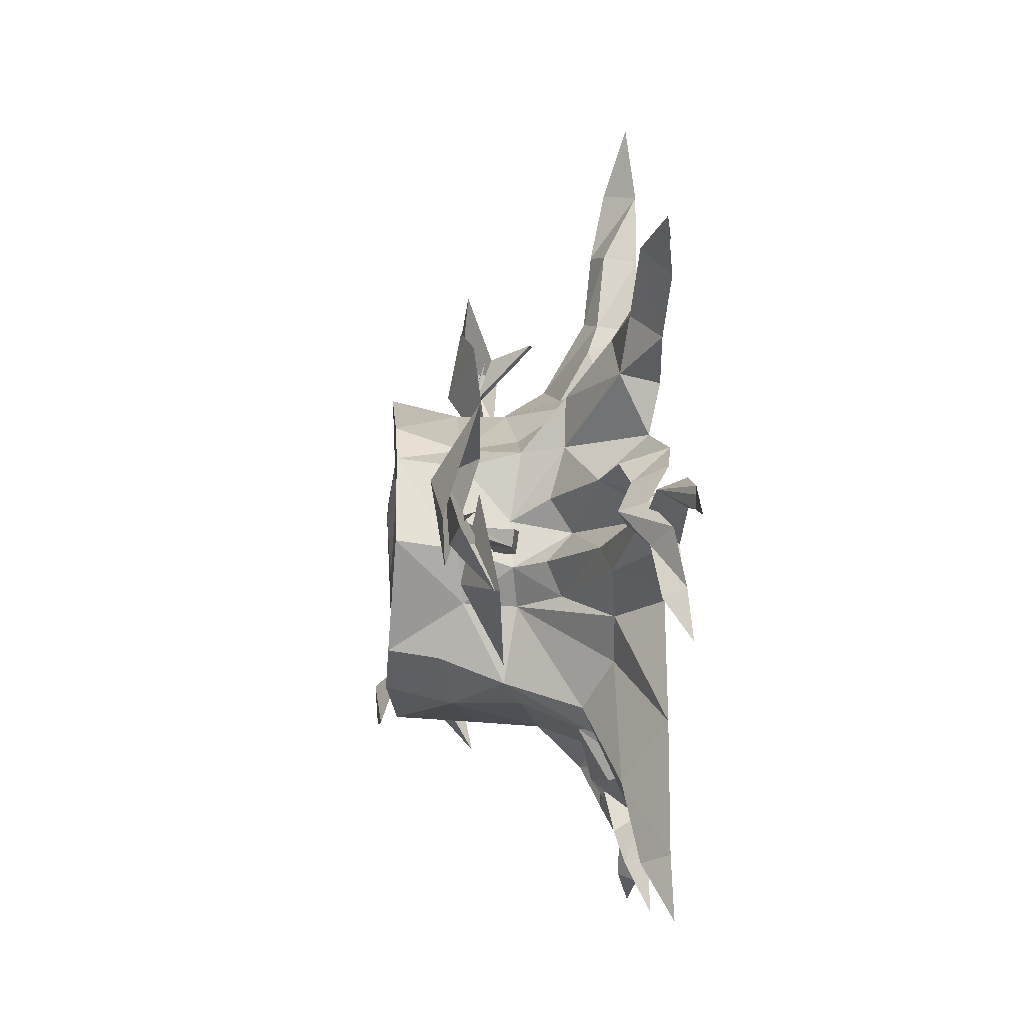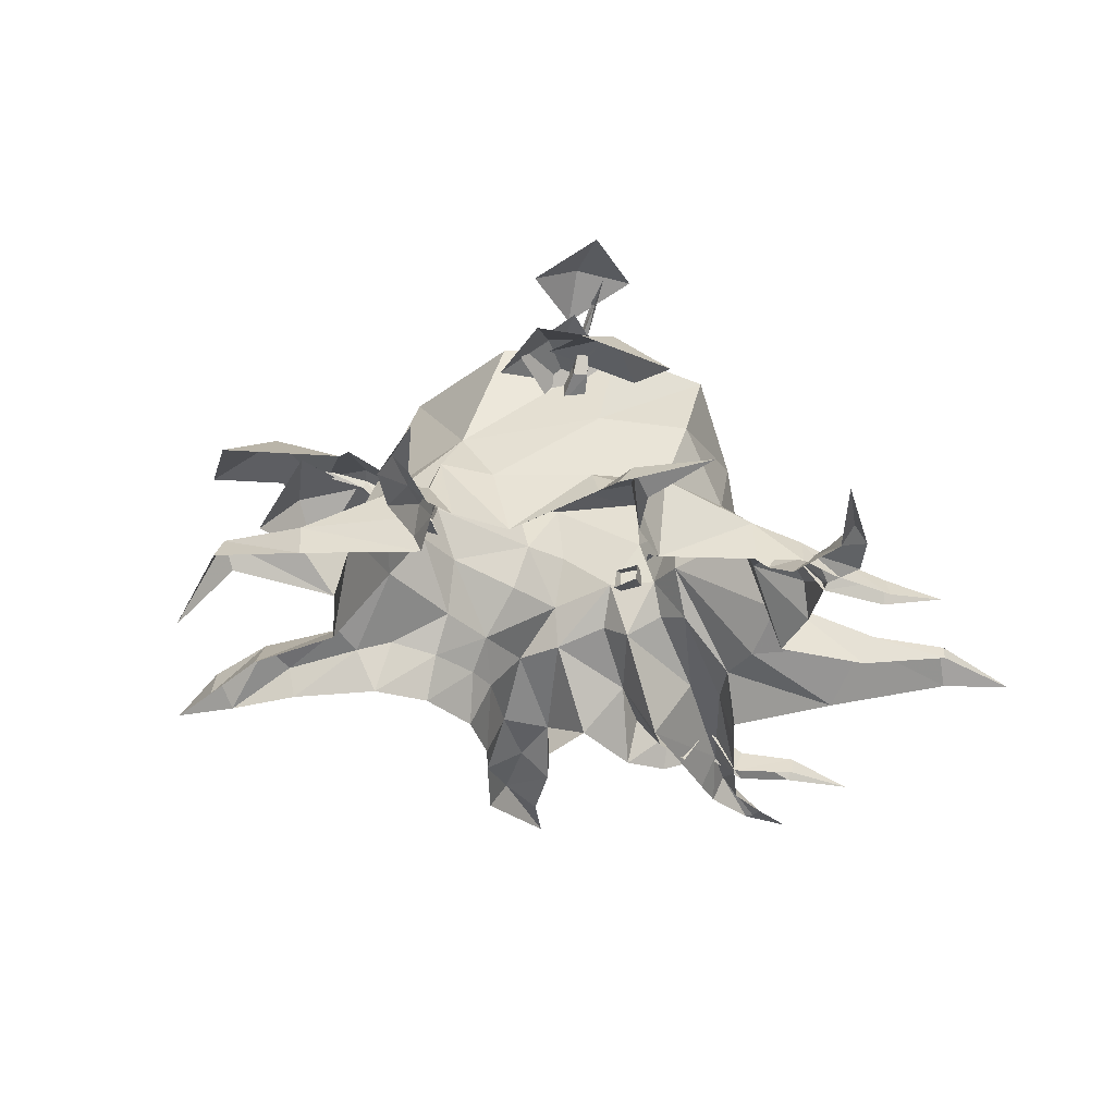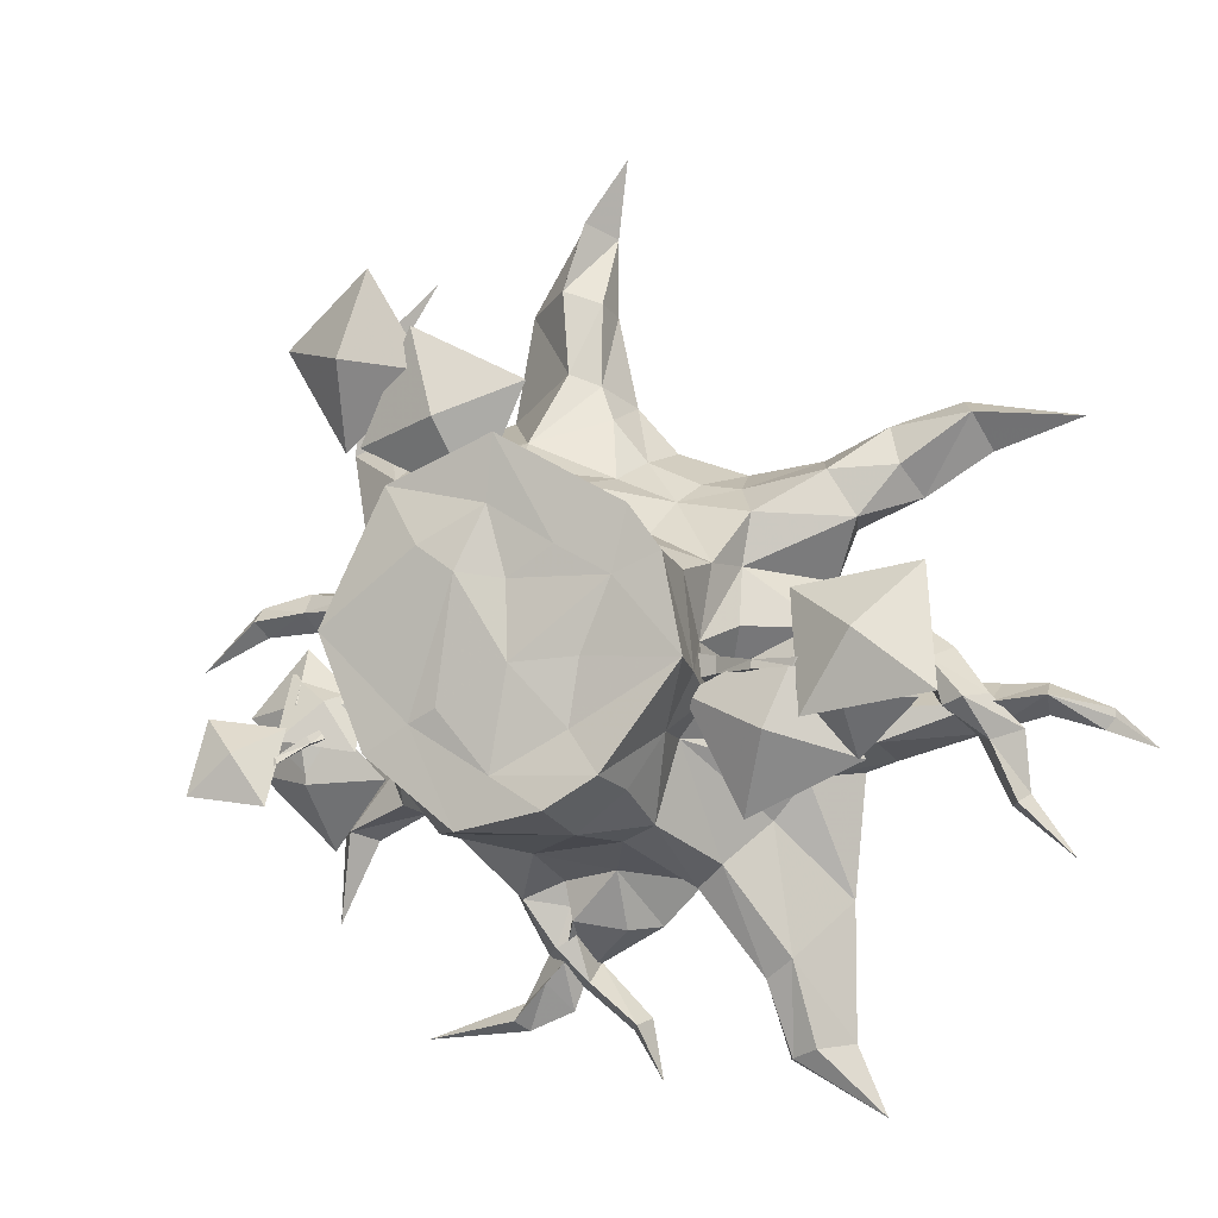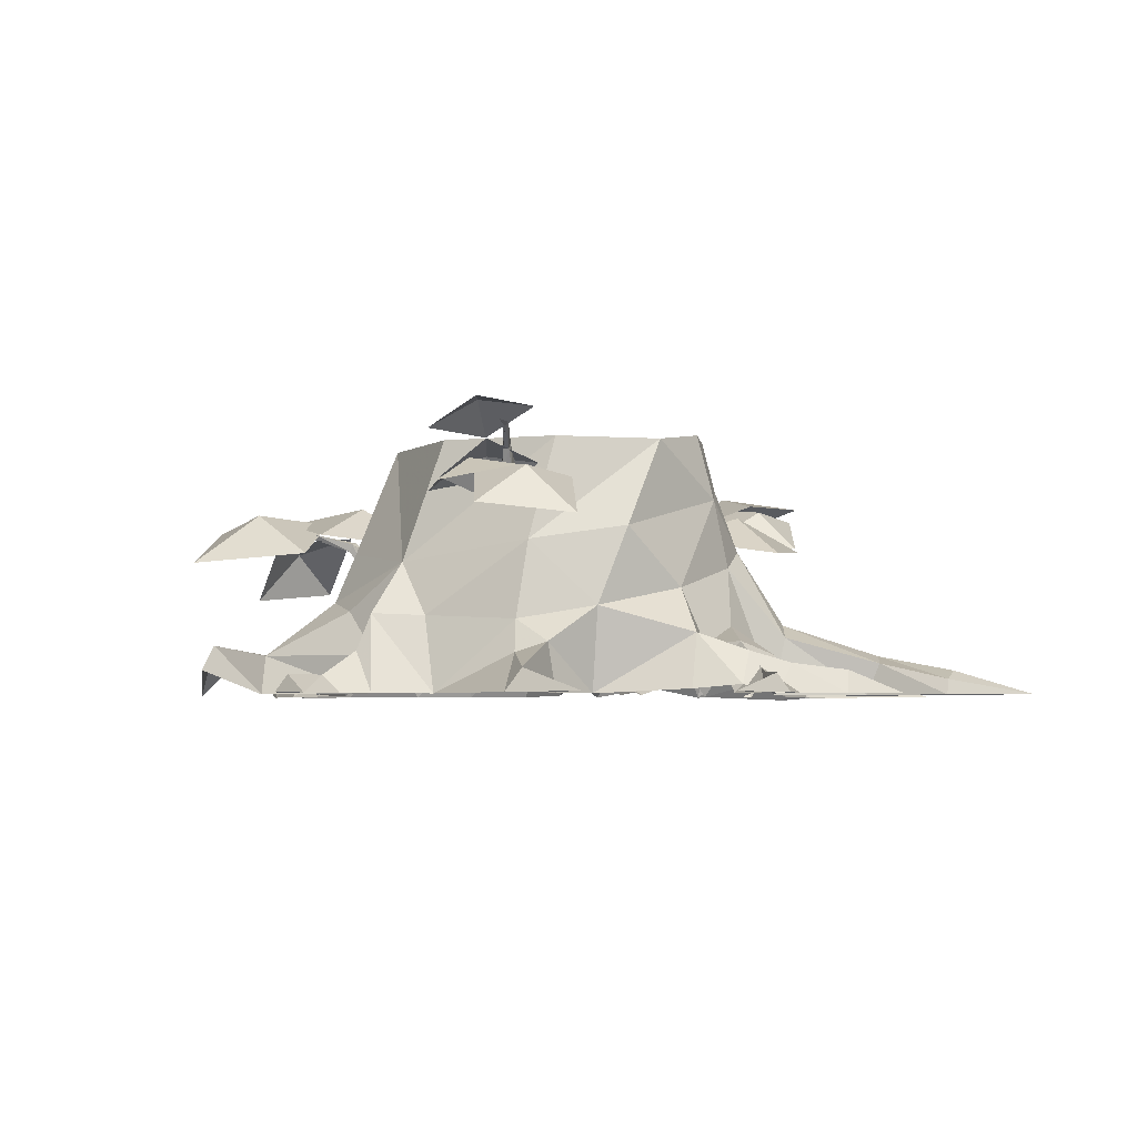
<metadata>
{"format":"obj","ext":"obj","renderer":"f3d","projection":"perspective","resolution":1024,"background":"white","views":[{"elev":-15.1,"azim":86.9,"up":"+Y"},{"elev":-32.5,"azim":-69.8,"up":"+Z"},{"elev":-7.5,"azim":18.3,"up":"+Y"},{"elev":-3.8,"azim":-50.7,"up":"+Z"}]}
</metadata>
<code>
g mori_yewai_01_worldtree02
v -322.8 284.8 1194
v -306.4 -55.83 1218
v 120 282.2 1195
v -117.9 413.9 1202
v -407 593.4 1196
v -373 878.4 1219
v -850.8 690.2 1184
v -694.7 431.3 1233
v -64.53 -323.7 1174
v 75.44 -512.3 1226
v 413.4 -56.28 1199
v 191.1 561.1 1204
v -741.4 -286.1 1187
v -1145 108.8 1176
v -938.6 -405.4 1178
v -614.1 -228 1212
v -392.4 -502.8 1191
v -530.4 316 1240
v -18.03 -34.78 1178
v 329.5 369.4 1198
v -545 -721 1177
v -152.4 -647.6 1234
f 1 2 3
f 3 4 1
f 5 6 7
f 7 8 5
f 9 10 11
f 6 5 4
f 4 12 6
f 13 8 14
f 14 15 13
f 16 13 17
f 2 16 17
f 17 9 2
f 5 18 1
f 1 4 5
f 18 16 2
f 2 1 18
f 18 8 13
f 13 16 18
f 2 19 3
f 5 8 18
f 3 11 20
f 12 4 3
f 7 14 8
f 13 15 21
f 21 17 13
f 3 20 12
f 2 9 19
f 21 22 17
f 10 9 17
f 17 22 10
f 19 9 11
f 3 19 11
g mori_yewai_01_worldtree02
v 1046 58.03 1049
v 745.9 252.8 818.3
v 819.3 -283.4 977.9
v 1377 -199.8 1002
v 1303 336.4 842.7
v 649.4 -320.4 901.4
v 801.7 69.48 823
v 286.5 -156.6 780.7
v 516.5 -665.1 697.1
v 1032 -439 739.4
v 985.6 -222.2 962.2
v 1021 77.36 987.8
v 736.7 -150 819.5
v 1006 -441 757.6
v 1290 -213.7 925.9
v -1268 -505.9 1007
v -920.4 -490.3 980
v -1247 -166.5 1026
v -1552 -445.9 821.2
v -1226 -769.7 775.7
v -1290 -179.2 1060
v -1267 -459.3 1011
v -1019 -175 997.3
v -1299 66.22 919.9
v -1547 -218 933.8
v -1159 -170.5 1075
v -1032 -380.5 1042
v -1032 -92.48 884.4
v -1344 -43.39 974.7
v -1344 -331.4 1133
v -1473 -391.2 1289
v -1331 -608.4 1257
v -1293 -284.1 1143
v -1636 -238.2 1159
v -1674 -562.5 1273
v -1210 1305 879.5
v -1248 934.9 672.2
v -802 1229 854.2
v -1099 1706 811.2
v -1545 1413 629.1
v -755.7 1023 927.6
v -1141 935.8 769.4
v -640.3 681.5 719.2
v -381.1 1175 806.6
v -882.2 1429 856.8
v -937.5 1297 692.8
v -1204 1160 731.5
v -825.2 1035 772.3
v -707.3 1306 500.3
v -1087 1430 459.4
f 23 24 25
f 23 25 26
f 23 26 27
f 23 27 24
f 28 29 30
f 28 30 31
f 28 31 32
f 28 32 29
f 33 34 35
f 33 35 36
f 33 36 37
f 33 37 34
f 38 39 40
f 38 40 41
f 38 41 42
f 38 42 39
f 43 44 45
f 43 45 46
f 43 46 47
f 43 47 44
f 48 49 50
f 48 50 51
f 48 51 52
f 48 52 49
f 53 54 55
f 53 55 56
f 53 56 57
f 53 57 54
f 58 59 60
f 58 60 61
f 58 61 62
f 58 62 59
f 63 64 65
f 63 65 66
f 63 66 67
f 63 67 64
f 68 69 70
f 68 70 71
f 68 71 72
f 68 72 69
g mori_yewai_01_worldtree02
v -1036 796.2 666.9
v -850.8 690.2 1184
v -373 878.4 1219
v -345.1 792.9 894.2
v -185.8 1099 233.4
v -505.1 977.9 437.4
v -124.1 812.8 381
v -41.37 909.6 195.7
v -641.9 1641 -24.48
v -729.4 1163 -24.42
v -391.1 1314 236.4
v -433.2 1698 194.1
v -266.8 1638 141.3
v -257.2 1262 180.2
v -353.7 2015 130.2
v -187 2314 28.66
v -428.2 1997 -24.6
v -245.7 1967 -24.47
v -1678 260.5 -24.75
v -1547 189.5 -24.89
v -1504 329 175.5
v -1711 342.6 59.82
v -1470 391 124.1
v -1430 430 -24.63
v -1711 438.5 -24.66
v -1924 245.1 -24.51
v -1958 311.4 59.12
v -1955 381.2 -24.57
v 1413 -162 119.3
v 1437 -71.76 -36.76
v 771.4 -18.61 -24.62
v 871.4 -194.5 280.3
v 1649 -137.4 109.1
v 1368 -280.7 -24.57
v 1636 -211.9 -24.55
v -1129 -565.5 -24.51
v -1160 -543.9 209.3
v -1462 -648.8 84.5
v -1366 -685.3 -24.64
v 1907 -229.6 -22.3
v 1906 -191.1 -24.48
v 1638 -78.77 -24.51
v -1528 -602.4 -24.52
v -1235 -409.5 159.9
v -1338 -5.226 -25.14
v -457.6 -1229 93.83
v -549 -1315 67.99
v -447.5 -1435 -24.41
v -381.3 -1260 -24.4
v -670.9 -1399 -24.42
v -532.6 -1132 -24.56
v -378.2 -1111 156.7
v -463.7 -1168 171.9
v -331.6 -1313 115.1
v -322.3 -1225 -24.44
v -550.9 -1191 16.44
v -435.9 -1304 -24.45
v -938.6 -405.4 1178
v -1145 108.8 1176
v -1254 274.4 599
v -1083 -361.8 689.2
v -545 -721 1177
v -770.5 -703.6 754.8
v -124.9 -727.5 914.2
v -152.4 -647.6 1234
v 75.44 -512.3 1226
v 117.9 -555.9 986.8
v 243.6 -316.4 874.3
v 413.4 -56.28 1199
v 329.5 369.4 1198
v 320.7 333.8 879.3
v 141.1 468.9 880.3
v 191.1 561.1 1204
v -405 -988.5 161.3
v -586.5 -959.2 256.9
v 1866 -281.5 -24.49
v 467 -162.8 492.3
v 405.5 -314.3 419.6
v 962.5 -327.8 235.5
v -130.4 -1491 84.26
v -92.61 -1463 -24.42
v -175 -1516 -24.44
v -372.6 -1054 220.9
v -457.6 -1229 93.83
v -381.3 -1260 -24.4
v -148.3 -1092 157.9
v -408.1 -981.5 106.5
v -532.6 -1132 -24.56
v -124.9 -727.5 914.2
v -29.17 -739.4 589.1
v 137.1 -678.9 676.4
v -152.4 -647.6 1234
v 223.4 -324.7 618.5
v -32.83 -1074 5.847
v 146.3 -885 -24.62
v -149 -842.9 300.1
v 430.2 -1237 -24.6
v 451.2 -1298 127.7
v 192.5 -921.9 253.6
v 146.3 -885 -24.62
v 575 -1213 166.1
v 800 -970.4 -24.66
v 503.1 -641.7 187.8
v 317.1 -825.6 318.8
v 517 -1633 -24.44
v 541.6 -1627 49.7
v 800.8 -1566 -24.56
v 656.3 -1587 93.33
v 931.6 -1870 -21.27
v 987.1 -388.2 -24.62
v 655.8 -463.8 196.1
v 855.6 -433.8 -10.3
v 380.6 768.4 210.1
v 200.5 798.6 201.4
v 136.3 701.2 357.8
v 472.8 638.4 400.3
v 346.6 868.5 -23.58
v 28.88 982.3 -24.58
v 380.4 -0.7372 363.5
v 320.5 66.87 655.5
v 353.3 -165.6 645.1
v 686.8 909.2 -10.02
v 750.6 837.2 204.5
v 679.9 531.7 278.6
v 433.3 407 402.8
v 992.8 1029 57.63
v 1167 27.62 167
v 1012 159.4 204.8
v 949.5 8.896 -2.933
v 1122 -72.75 -24.51
v 1048 227.6 -24.5
v 1246 84.91 6.94
v 760 153.2 274.4
v 752 375.9 37.34
v 771.4 -18.61 -24.62
v 1540 -269.8 26.94
v 1411 -127 118.5
v 1324 -146.8 241.8
v 1407 -318.6 112.3
v 1227 -179.6 197.9
v 1334 -291.3 -24.44
v 1551 -536.2 -24.41
v 1513 -575.1 77.07
v 1470 -583 -24.4
v -1433 303.5 351.3
v -1281 101.4 341.1
v -1362 1462 224.7
v -1434 1470 101.8
v -1485 984.5 -23.29
v -1424 1023 164.3
v -1260 1092 158.4
v -246.4 1613 -24.48
v -156 1196 -23.71
v 1053 849.7 150.1
v -207 750.4 651
v 92.97 531.5 605.4
v -1254 274.4 599
v -1036 796.2 666.9
v -1120 852.3 427.9
v -1275 600.2 373.5
v -448.6 822.6 656
v -1153 -346.3 317.3
v -903.6 -628.7 380.7
v 874.4 630.1 180.6
v 830.7 603.1 -9.728
v 1128 723.7 11.72
v 1359 1060 130.8
v 1426 908.1 -1.18
v 1299 1132 -13.55
v 372.5 -83.5 908.9
v 320.7 333.8 879.3
v 329.5 369.4 1198
v 362 397.1 607.1
v -903.6 -628.7 380.7
v -880.9 -579.8 -24.97
v -460.8 -777.3 475
v -413.4 -881.6 203.5
v -880.9 -579.8 -24.97
v -1311 398.6 161.7
v -991.9 971.3 368.8
v -1120 852.3 427.9
v 2086 -362.9 -24.64
v -1548 -1056 -24.46
v -695.1 -1476 62.57
v -1121 -1558 -24.44
v -651.6 -1519 -24.44
v -447.5 -1435 -24.41
v -413.4 -881.6 203.5
v -460.8 -777.3 475
v -670.2 -994.6 -3.671
v -1145 108.8 1176
v -850.8 690.2 1184
v -2240 96.02 -24.56
v -44.59 -1732 -24.41
v -29.17 -739.4 589.1
v 440.8 149.1 473.5
v 433.3 407 402.8
v 362 397.1 607.1
v 1829 1025 62.86
v -1304 447.3 -24.6
v -1304 447.3 -24.6
v -1311 398.6 161.7
v -1108 1832 -24.07
v -1280 1447 101.8
v 1741 -809.6 -24.4
v 752 375.9 37.34
v -1082 996 -23.8
v -1082 996 -23.8
v 801.1 -57.77 890.7
v 607.8 -75.56 829
v 613.5 -43.57 827.7
v 795.9 -41.03 917.2
v 598.5 -36.77 864.6
v 596.3 -77.32 874
v 779.4 -75.7 912.8
v 795.9 -41.03 917.2
v 596.3 -77.32 874
v 607.8 -75.56 829
v 801.1 -57.77 890.7
v 779.4 -75.7 912.8
v 598.5 -36.77 864.6
v 613.5 -43.57 827.7
v 470.7 -9.506 645.2
v 421.3 -5.329 754.7
v 421.3 -5.329 754.7
v 419.9 -78.62 757
v 447.5 -90.15 654.1
v 419.9 -78.62 757
v 613.5 -43.57 827.7
v 607.8 -75.56 829
v 447.5 -90.15 654.1
v 470.7 -9.506 645.2
v 267.8 27.72 601.5
v 287.5 20.43 716.8
v 287.5 20.43 716.8
v 272.6 -101.7 716.5
v 272.6 -101.7 716.5
v 232.8 -104.1 608.1
v 232.8 -104.1 608.1
v 267.8 27.72 601.5
v 1018 -75.9 849.5
v 1018 -75.9 849.5
v 1018 -75.9 849.5
v 795.9 -41.03 917.2
v -1324 -428.2 1184
v -1222 -328.2 1098
v -1210 -352 1097
v -1308 -434.2 1203
v -1191 -345.8 1123
v -1208 -317.4 1132
v -1316 -404 1198
v -1308 -434.2 1203
v -1208 -317.4 1132
v -1222 -328.2 1098
v -1324 -428.2 1184
v -1316 -404 1198
v -1191 -345.8 1123
v -1210 -352 1097
v -1134 -321.3 923.7
v -1082 -290.1 1001
v -1082 -290.1 1001
v -1117 -241.4 1005
v -1158 -256.6 928.9
v -1117 -241.4 1005
v -1210 -352 1097
v -1222 -328.2 1098
v -1158 -256.6 928.9
v -1134 -321.3 923.7
v -995.5 -250.9 849
v -991.8 -245.3 944.6
v -991.8 -245.3 944.6
v -1043 -158.4 945.5
v -1043 -158.4 945.5
v -1037 -147.3 851.8
v -1037 -147.3 851.8
v -995.5 -250.9 849
v -1477 -525.5 1193
v -1477 -525.5 1193
v -1477 -525.5 1193
v -1308 -434.2 1203
v -987.4 1127 759.5
v -889.5 959.1 697.9
v -920.9 950.7 696.5
v -1000 1115 786
v -920.7 934.2 733.5
v -883.1 949.4 742.9
v -961.9 1115 781.6
v -1000 1115 786
v -883.1 949.4 742.9
v -889.5 959.1 697.9
v -987.4 1127 759.5
v -961.9 1115 781.6
v -920.7 934.2 733.5
v -920.9 950.7 696.5
v -891.4 806.9 514.1
v -874.3 760.4 623.6
v -874.3 760.4 623.6
v -807.3 790.1 625.8
v -808.5 820 523
v -807.3 790.1 625.8
v -920.9 950.7 696.5
v -889.5 959.1 697.9
v -808.5 820 523
v -891.4 806.9 514.1
v -839.4 607.3 470.3
v -841.2 628.3 585.6
v -841.2 628.3 585.6
v -724.1 666.3 585.4
v -724.1 666.3 585.4
v -705.2 631.2 477
v -705.2 631.2 477
v -839.4 607.3 470.3
v -1063 1331 718.3
v -1063 1331 718.3
v -1063 1331 718.3
v -1000 1115 786
f 73 74 75
f 75 76 73
f 77 78 79
f 79 80 77
f 81 82 83
f 83 84 81
f 85 84 83
f 83 86 85
f 87 88 89
f 87 90 88
f 91 92 93
f 93 94 91
f 95 96 97
f 97 94 95
f 98 91 94
f 94 99 98
f 100 99 94
f 94 97 100
f 101 102 103
f 103 104 101
f 105 101 106
f 106 107 105
f 108 109 110
f 110 111 108
f 89 81 84
f 84 87 89
f 90 87 84
f 84 85 90
f 105 112 113
f 113 114 105
f 115 110 116
f 116 117 115
f 118 119 120
f 120 121 118
f 122 119 118
f 118 123 122
f 124 125 126
f 126 127 124
f 125 128 129
f 129 126 125
f 130 131 132
f 132 133 130
f 134 135 136
f 136 137 134
f 138 139 140
f 140 141 138
f 142 143 144
f 144 145 142
f 146 147 125
f 125 124 146
f 105 107 148
f 148 112 105
f 101 105 114
f 114 102 101
f 104 149 150
f 150 151 104
f 127 126 152
f 152 153 127
f 126 129 154
f 154 152 126
f 155 156 157
f 157 158 155
f 159 160 156
f 156 155 159
f 161 162 163
f 163 139 161
f 164 161 139
f 139 138 164
f 163 165 140
f 140 139 163
f 166 167 168
f 168 158 166
f 169 170 171
f 171 172 169
f 173 174 175
f 175 176 173
f 170 173 176
f 176 171 170
f 177 178 170
f 170 169 177
f 179 174 173
f 173 180 179
f 178 180 173
f 173 170 178
f 181 178 177
f 180 181 179
f 178 181 180
f 182 151 183
f 183 184 182
f 185 186 187
f 187 188 185
f 186 189 190
f 190 80 186
f 191 192 193
f 193 149 191
f 194 189 185
f 185 195 194
f 196 188 197
f 195 198 194
f 199 200 201
f 201 202 199
f 203 200 199
f 199 204 203
f 205 200 203
f 203 206 205
f 201 200 205
f 205 207 201
f 208 209 210
f 210 211 208
f 211 210 212
f 212 213 211
f 209 204 199
f 199 210 209
f 199 202 212
f 212 210 199
f 214 208 211
f 211 215 214
f 215 211 213
f 213 216 215
f 93 92 217
f 218 217 117
f 219 220 221
f 221 222 219
f 223 219 222
f 224 85 86
f 86 225 224
f 188 195 185
f 195 226 198
f 218 132 217
f 227 228 187
f 187 79 227
f 229 230 231
f 231 232 229
f 79 78 233
f 233 227 79
f 76 227 233
f 133 234 235
f 235 135 133
f 134 130 133
f 133 135 134
f 236 237 238
f 238 226 236
f 239 226 238
f 238 240 239
f 239 241 198
f 198 226 239
f 222 232 231
f 231 223 222
f 227 76 144
f 144 228 227
f 242 243 244
f 244 141 242
f 145 144 76
f 76 75 145
f 144 143 245
f 245 228 144
f 109 235 234
f 117 116 234
f 147 246 247
f 168 248 249
f 193 165 150
f 136 135 248
f 235 248 135
f 193 192 242
f 235 109 250
f 251 217 132
f 187 245 188
f 82 252 78
f 78 252 73
f 253 73 252
f 83 82 78
f 86 77 225
f 104 103 191
f 101 151 106
f 113 112 254
f 110 255 111
f 254 112 148
f 115 255 110
f 155 158 168
f 159 155 249
f 168 249 155
f 256 119 122
f 257 258 256
f 257 256 122
f 258 259 119
f 119 256 258
f 146 260 147
f 261 147 260
f 147 247 262
f 261 246 147
f 76 233 73
f 263 264 229
f 230 229 264
f 193 242 140
f 265 98 99
f 265 99 100
f 262 128 147
f 125 147 128
f 266 153 152
f 266 152 154
f 250 109 108
f 171 162 172
f 168 167 267
f 175 165 176
f 163 176 165
f 176 163 171
f 171 163 162
f 248 267 136
f 267 248 168
f 182 106 151
f 192 268 269
f 269 270 192
f 233 78 73
f 149 193 150
f 243 242 192
f 271 241 239
f 271 239 240
f 158 157 166
f 192 191 268
f 268 191 205
f 207 205 191
f 205 269 268
f 95 251 96
f 272 96 251
f 93 95 94
f 221 273 222
f 274 222 273
f 219 275 220
f 276 275 219
f 222 274 232
f 274 229 232
f 95 93 217
f 217 251 95
f 104 151 101
f 77 80 225
f 190 225 80
f 83 78 86
f 77 86 78
f 189 186 185
f 186 80 187
f 79 187 80
f 224 90 85
f 277 214 215
f 277 215 216
f 270 243 192
f 183 151 150
f 149 104 191
f 140 242 141
f 165 193 140
f 109 116 110
f 109 234 116
f 187 228 245
f 195 236 226
f 183 150 165
f 165 175 183
f 175 174 183
f 183 174 184
f 197 188 245
f 196 197 278
f 206 269 205
f 278 237 236
f 236 196 278
f 188 196 236
f 236 195 188
f 117 217 92
f 231 279 223
f 219 223 279
f 279 276 219
f 280 253 252
f 252 82 280
f 234 218 117
f 218 234 133
f 133 132 218
f 281 282 283
f 283 284 281
f 285 286 287
f 287 288 285
f 289 290 291
f 291 292 289
f 293 294 295
f 295 296 293
f 285 297 298
f 298 286 285
f 299 290 289
f 289 300 299
f 301 302 303
f 303 304 301
f 296 295 305
f 305 306 296
f 297 307 308
f 308 298 297
f 309 310 299
f 299 300 309
f 304 303 311
f 311 312 304
f 284 313 281
f 287 314 288
f 291 315 292
f 293 316 294
f 317 318 319
f 319 320 317
f 321 322 323
f 323 324 321
f 325 326 327
f 327 328 325
f 329 330 331
f 331 332 329
f 321 333 334
f 334 322 321
f 335 326 325
f 325 336 335
f 337 338 339
f 339 340 337
f 332 331 341
f 341 342 332
f 333 343 344
f 344 334 333
f 345 346 335
f 335 336 345
f 340 339 347
f 347 348 340
f 320 349 317
f 323 350 324
f 327 351 328
f 329 352 330
f 353 354 355
f 355 356 353
f 357 358 359
f 359 360 357
f 361 362 363
f 363 364 361
f 365 366 367
f 367 368 365
f 357 369 370
f 370 358 357
f 371 362 361
f 361 372 371
f 373 374 375
f 375 376 373
f 368 367 377
f 377 378 368
f 369 379 380
f 380 370 369
f 381 382 371
f 371 372 381
f 376 375 383
f 383 384 376
f 356 385 353
f 359 386 360
f 363 387 364
f 365 388 366

</code>
